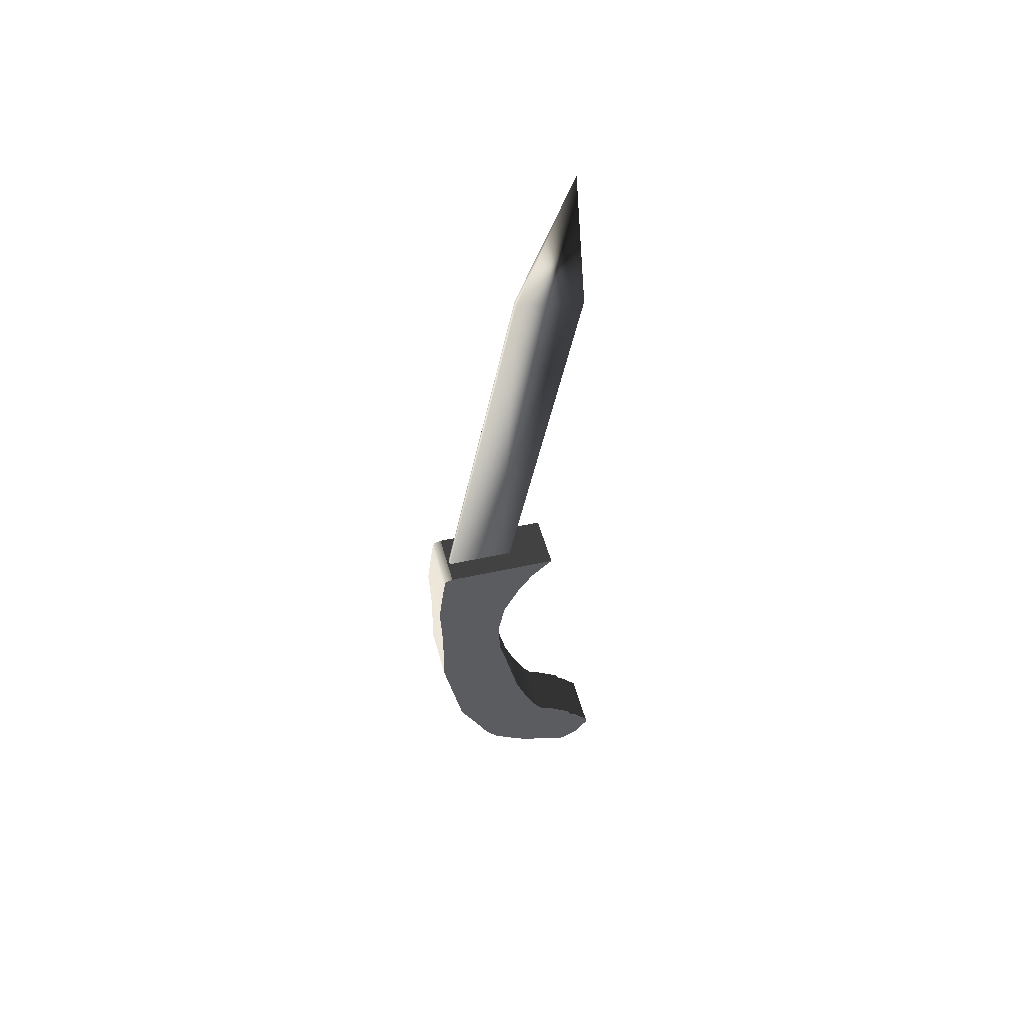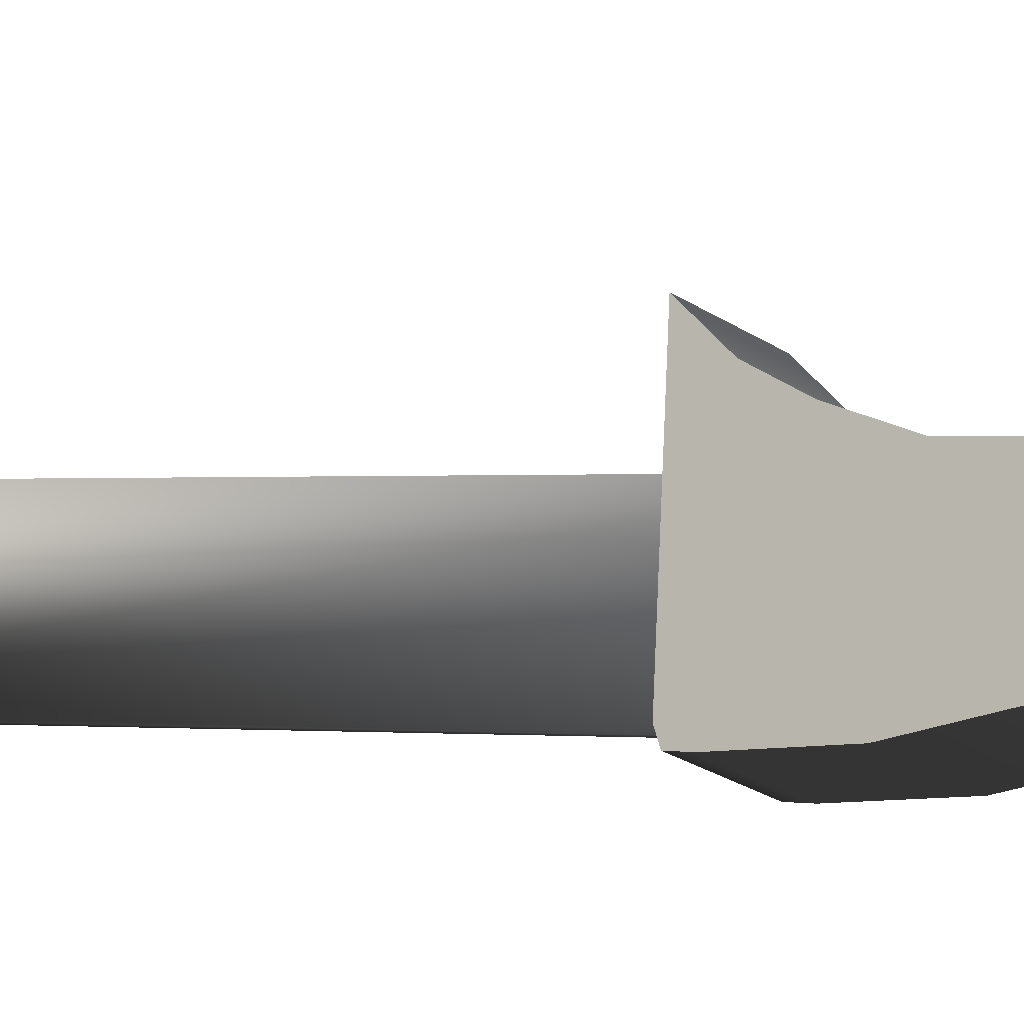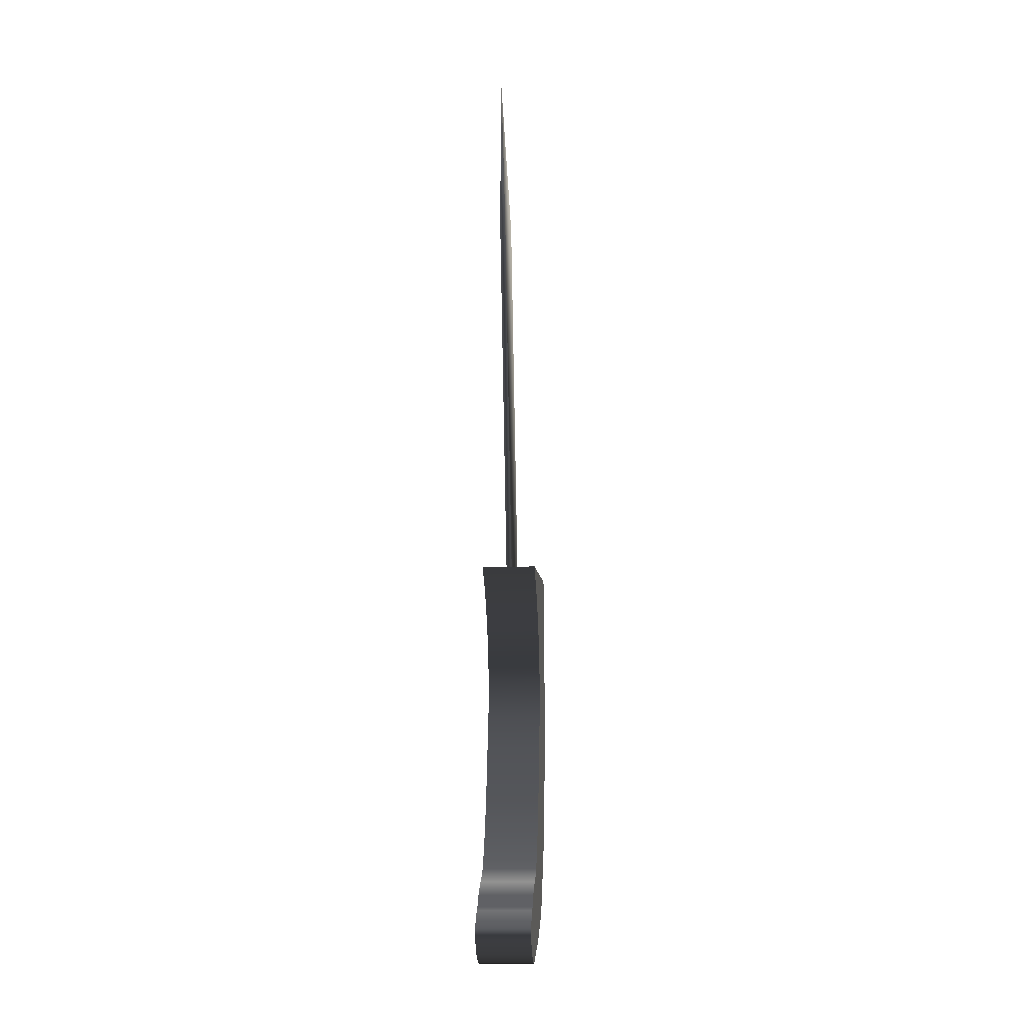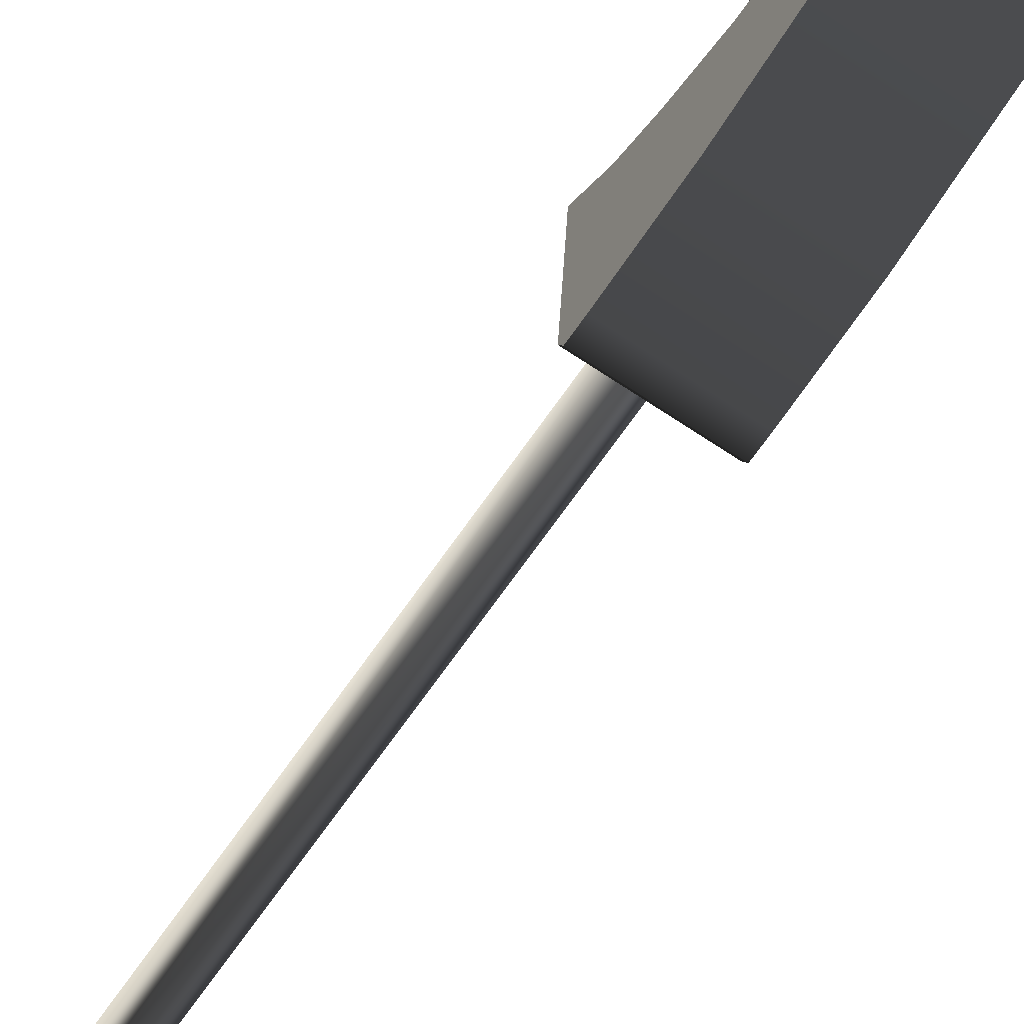
<metadata>
{"format":"obj","ext":"obj","renderer":"f3d","projection":"perspective","resolution":1024,"background":"white","views":[{"elev":53.0,"azim":74.7,"up":"+Z"},{"elev":-18.8,"azim":125.2,"up":"+Y"},{"elev":-13.2,"azim":-174.4,"up":"+Z"},{"elev":-72.5,"azim":146.6,"up":"+Y"}]}
</metadata>
<code>
v -0.006811 -0.009967 -0.1022
v -0.006811 -0.004056 -0.1082
v -0.006811 -0.007191 -0.1058
v -0.006811 0.001984 -0.1122
v 0.006811 -0.007191 -0.1058
v 0.006811 -0.009967 -0.1022
v -0.006811 -0.0135 -0.09473
v 0.006811 -0.004056 -0.1082
v 0.006811 -0.0135 -0.09473
v -0.006811 0.009265 -0.1152
v 0.006811 0.001984 -0.1122
v 0.006811 -0.01765 -0.08656
v -0.006811 -0.01765 -0.08656
v 0.006811 0.009265 -0.1152
v -0.006811 0.01182 -0.1165
v 0.006811 -0.01904 -0.07943
v 0.006811 0.01182 -0.1165
v -0.006811 0.01362 -0.1173
v -0.006811 -0.01904 -0.07943
v 0.006811 0.0159 -0.1169
v 0.006811 0.01362 -0.1173
v -0.006811 0.0159 -0.1169
v 0.006811 -0.02246 -0.06172
v 0.006811 0.0193 -0.115
v -0.006811 -0.02246 -0.06172
v 0.006811 0.02117 -0.1125
v -0.006811 0.0193 -0.115
v -0.006811 -0.02223 -0.04496
v -0.006811 0.02117 -0.1125
v 0.006811 0.00786 -0.09565
v 0.006811 -0.02223 -0.04496
v -0.006811 0.001043 -0.08148
v -0.006811 0.00786 -0.09565
v 0.006811 0.02276 -0.1105
v 0.006811 0.005447 -0.09213
v 0.006811 0.001043 -0.08148
v -0.006811 -0.02276 -0.03114
v -0.006811 0.002462 -0.08551
v -0.006811 -0.000376 -0.07744
v -0.006811 0.005447 -0.09213
v -0.006811 0.02276 -0.1105
v 0.006811 0.02248 -0.1087
v 0.006811 0.002462 -0.08551
v 0.006811 -0.000376 -0.07744
v 0.006811 -0.02276 -0.03114
v -0.006811 -0.005495 -0.05449
v -0.006811 -0.003522 -0.063
v -0.006811 0.02248 -0.1087
v 0.006811 0.01141 -0.09751
v 0.006811 -0.003522 -0.063
v 0.006811 -0.005495 -0.05449
v -0.006811 -0.02168 -0.02283
v -0.006811 -0.005819 -0.04481
v -0.006811 0.01141 -0.09751
v 0.006811 0.0211 -0.1071
v -0.006811 0.0211 -0.1071
v 0.006811 -0.005819 -0.04481
v 0.006811 -0.02168 -0.02283
v 0.006811 0.01717 -0.1032
v -0.006811 -0.02114 -0.01863
v -0.006811 -0.004042 -0.03578
v 0.006811 -0.004042 -0.03578
v 0.006811 0.01649 -0.1015
v -0.006811 0.01717 -0.1032
v -0.006811 0.01894 -0.1045
v 0.006811 0.01894 -0.1045
v 0.006811 -0.02114 -0.01863
v -0.006811 0.01649 -0.1015
v -0.006811 -0.02058 -0.01604
v -0.006811 5.7e-05 -0.02767
v 0.006811 5.7e-05 -0.02767
v 0.006811 -0.02058 -0.01604
v -0.006811 -0.01866 -0.01543
v 0.006811 0.003912 -0.02198
v 0.006811 -0.01866 -0.01543
v -0.006811 0.003912 -0.02198
v 0.006811 0.009394 -0.01694
v -0.006811 0.009394 -0.01694
v 0.006811 0.01011 -0.01718
v 0.006811 -0.01022 -0.01629
v 0.001548 -0.003967 -0.03128
v 0.001548 0.000564 0.08089
v 0.001548 -0.0205 -0.02809
v 0.001548 0.0171 0.0777
v 0.000174 0.000564 0.08089
v 0.000174 -0.003967 -0.03128
v 0.000174 0.0171 0.0777
v 0.001548 0.01399 0.1173
v 0.000174 -0.0205 -0.02809
g mesh1_mesh1-geometry
f 1 2 3
f 2 1 4
f 3 2 1
f 4 1 2
f 3 5 2
f 1 6 3
f 4 1 7
f 7 1 4
f 2 8 4
f 8 2 5
f 5 3 6
f 6 1 9
f 7 9 1
f 4 7 10
f 10 7 4
f 11 4 8
f 8 6 5
f 5 6 8
f 6 11 9
f 9 11 6
f 9 7 12
f 10 7 13
f 13 7 10
f 4 11 10
f 6 8 11
f 11 8 6
f 9 11 14
f 14 11 9
f 13 12 7
f 9 14 12
f 12 14 9
f 10 13 15
f 15 13 10
f 14 10 11
f 12 13 16
f 12 14 17
f 17 14 12
f 15 13 18
f 18 13 15
f 10 14 15
f 19 16 13
f 12 20 16
f 16 20 12
f 17 15 14
f 12 17 21
f 21 17 12
f 18 13 22
f 22 13 18
f 15 17 18
f 16 19 23
f 22 13 19
f 19 13 22
f 12 21 20
f 20 21 12
f 16 20 24
f 24 20 16
f 21 18 17
f 22 18 20
f 25 23 19
f 16 26 23
f 23 26 16
f 22 19 27
f 27 19 22
f 21 20 18
f 20 24 22
f 16 24 26
f 26 24 16
f 25 28 23
f 29 19 25
f 25 19 29
f 23 26 30
f 30 26 23
f 27 19 29
f 29 19 27
f 27 22 24
f 24 26 27
f 31 23 28
f 32 25 28
f 28 25 32
f 29 25 33
f 33 25 29
f 30 26 34
f 34 26 30
f 23 30 35
f 35 30 23
f 29 27 26
f 23 36 31
f 31 36 23
f 28 37 31
f 38 25 32
f 32 25 38
f 32 28 39
f 39 28 32
f 33 25 40
f 40 25 33
f 29 33 41
f 41 33 29
f 26 34 29
f 42 30 34
f 34 30 42
f 35 40 30
f 23 35 43
f 43 35 23
f 23 43 36
f 36 43 23
f 31 36 44
f 44 36 31
f 45 31 37
f 46 28 37
f 37 28 46
f 40 25 38
f 38 25 40
f 38 43 32
f 39 28 47
f 47 28 39
f 32 36 39
f 33 30 40
f 33 48 41
f 41 48 33
f 41 29 34
f 30 42 49
f 49 42 30
f 42 48 34
f 40 35 38
f 43 38 35
f 36 32 43
f 44 39 36
f 31 44 50
f 50 44 31
f 31 51 45
f 45 51 31
f 37 52 45
f 47 28 46
f 46 28 47
f 46 37 53
f 53 37 46
f 39 44 47
f 30 33 49
f 48 33 54
f 54 33 48
f 41 34 48
f 49 42 55
f 55 42 49
f 48 42 56
f 50 47 44
f 31 50 51
f 51 50 31
f 45 51 57
f 57 51 45
f 58 45 52
f 53 37 52
f 52 37 53
f 47 50 46
f 53 46 57
f 54 49 33
f 48 54 56
f 56 54 48
f 55 56 42
f 49 55 59
f 59 55 49
f 51 46 50
f 51 57 46
f 45 57 58
f 58 57 45
f 52 60 58
f 53 52 61
f 61 52 53
f 57 62 53
f 49 54 63
f 56 54 64
f 64 54 56
f 56 55 65
f 66 59 55
f 55 59 66
f 49 59 63
f 63 59 49
f 58 57 62
f 62 57 58
f 67 58 60
f 61 52 60
f 60 52 61
f 61 53 62
f 68 63 54
f 64 54 68
f 68 54 64
f 65 56 64
f 64 56 65
f 66 65 55
f 59 64 66
f 63 68 59
f 58 62 67
f 67 62 58
f 60 69 67
f 61 60 70
f 70 60 61
f 62 71 61
f 64 59 68
f 65 66 64
f 67 62 71
f 71 62 67
f 72 67 69
f 70 60 69
f 69 60 70
f 70 61 71
f 67 71 72
f 72 71 67
f 69 73 72
f 70 69 73
f 73 69 70
f 71 74 70
f 72 71 75
f 75 71 72
f 75 72 73
f 70 73 76
f 76 73 70
f 76 70 74
f 75 71 74
f 74 71 75
f 75 73 77
f 76 73 78
f 78 73 76
f 76 74 78
f 75 74 77
f 77 74 75
f 78 77 73
f 77 78 74
g mesh1_mesh1-geometry
f 2 5 3
f 3 6 1
f 4 8 2
f 5 2 8
f 6 3 5
f 9 1 6
f 1 9 7
f 8 4 11
f 12 7 9
f 10 11 4
f 7 12 13
f 11 10 14
f 16 13 12
f 15 14 10
f 13 16 19
f 14 15 17
f 18 17 15
f 23 19 16
f 17 18 21
f 20 18 22
f 19 23 25
f 18 20 21
f 22 24 20
f 23 28 25
f 24 22 27
f 27 26 24
f 28 23 31
f 26 27 29
f 31 37 28
f 29 34 26
f 30 40 35
f 37 31 45
f 32 43 38
f 39 36 32
f 40 30 33
f 34 29 41
f 34 48 42
f 38 35 40
f 35 38 43
f 43 32 36
f 36 39 44
f 45 52 37
f 47 44 39
f 49 33 30
f 48 34 41
f 56 42 48
f 44 47 50
f 52 45 58
f 46 50 47
f 57 46 53
f 33 49 54
f 42 56 55
f 50 46 51
f 46 57 51
f 58 60 52
f 53 62 57
f 63 54 49
f 65 55 56
f 60 58 67
f 62 53 61
f 54 63 68
f 55 65 66
f 66 64 59
f 59 68 63
f 67 69 60
f 61 71 62
f 68 59 64
f 64 66 65
f 69 67 72
f 71 61 70
f 72 73 69
f 70 74 71
f 73 72 75
f 74 70 76
f 78 74 76
f 74 78 77
g mesh1_mesh1-geometry
f 77 73 75
f 73 77 78
g mesh2_mesh2-geometry
l 59 63
l 66 59
l 63 49
l 55 66
l 49 30
l 42 55
l 34 42
l 26 34
l 24 26
g mesh3_mesh3-geometry
l 79 80
l 77 79
l 80 75
l 75 77
l 75 72
l 72 67
l 67 58
g mesh4_mesh4-geometry
l 62 71
l 71 74
g mesh5_mesh5-geometry
l 35 43
g mesh6_mesh6-geometry
l 44 50
l 50 51
l 51 57
g mesh7_mesh7-geometry
f 81 82 83
f 82 81 84
f 85 83 82
f 83 86 81
f 81 87 84
f 82 84 88
f 83 85 89
f 85 82 88
f 86 83 89
f 87 81 86
f 84 87 88
f 88 89 85
f 88 86 89
f 88 87 86
g mesh7_mesh7-geometry
f 83 82 81
f 84 81 82
f 82 83 85
f 81 86 83
f 84 87 81
f 88 84 82
f 89 85 83
f 88 82 85
f 89 83 86
f 86 81 87
f 88 87 84
f 85 89 88
f 89 86 88
f 86 87 88

</code>
